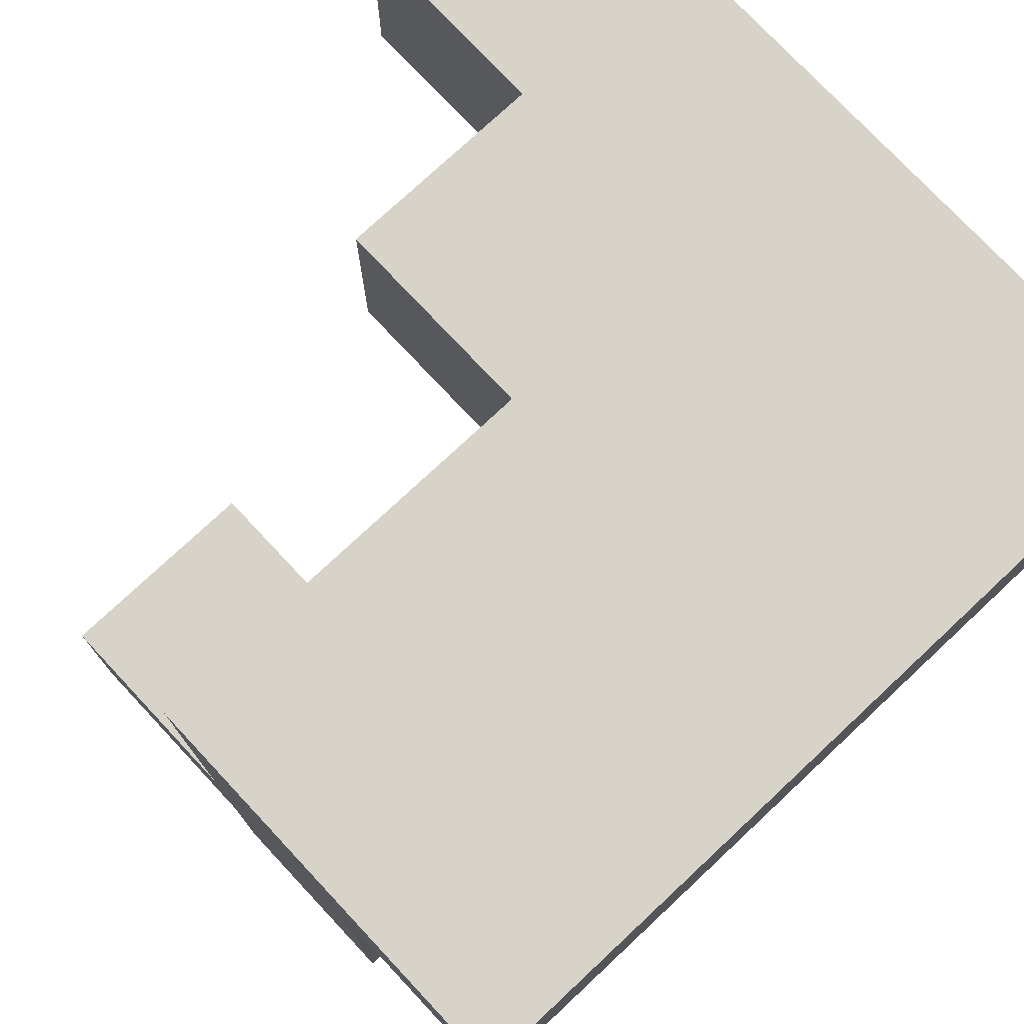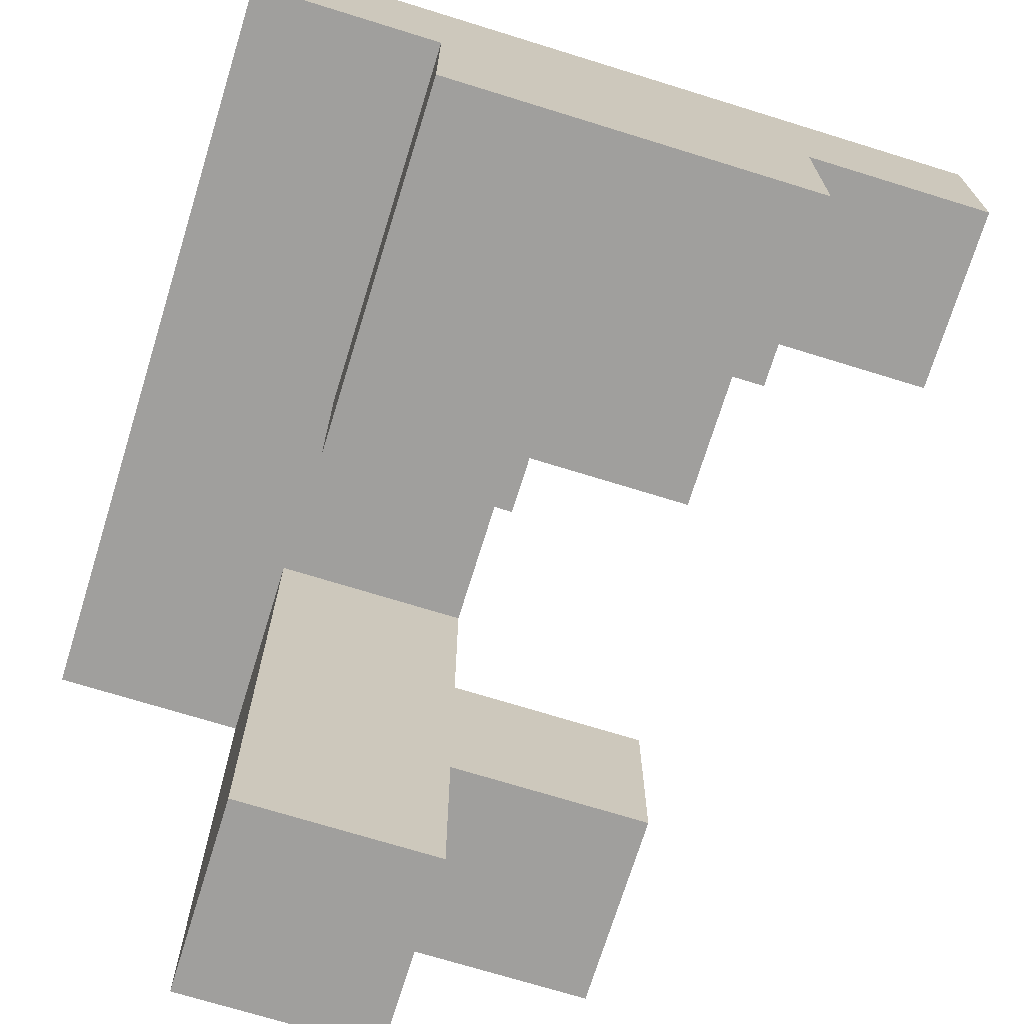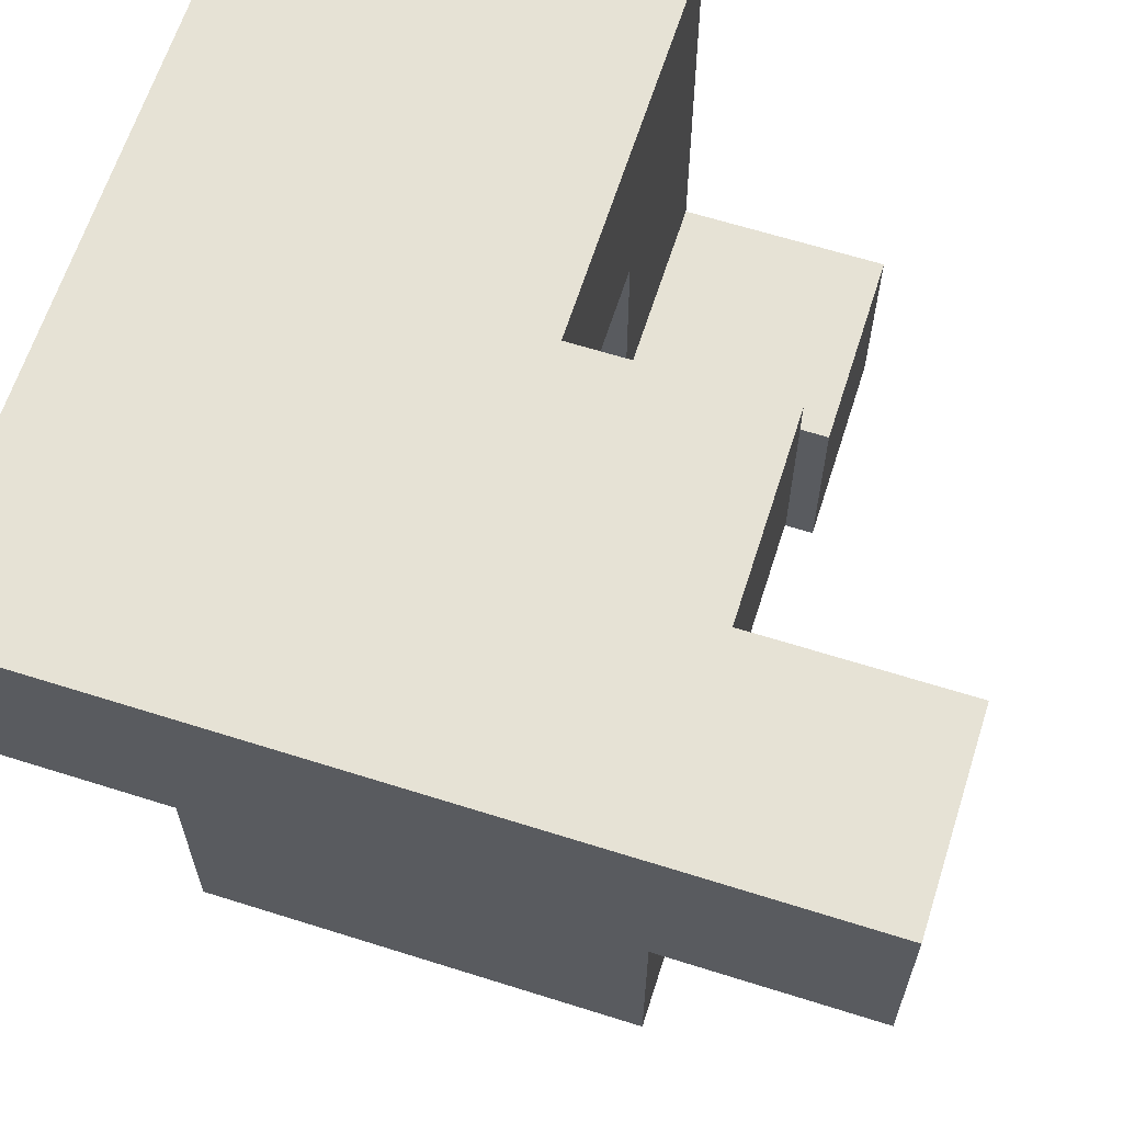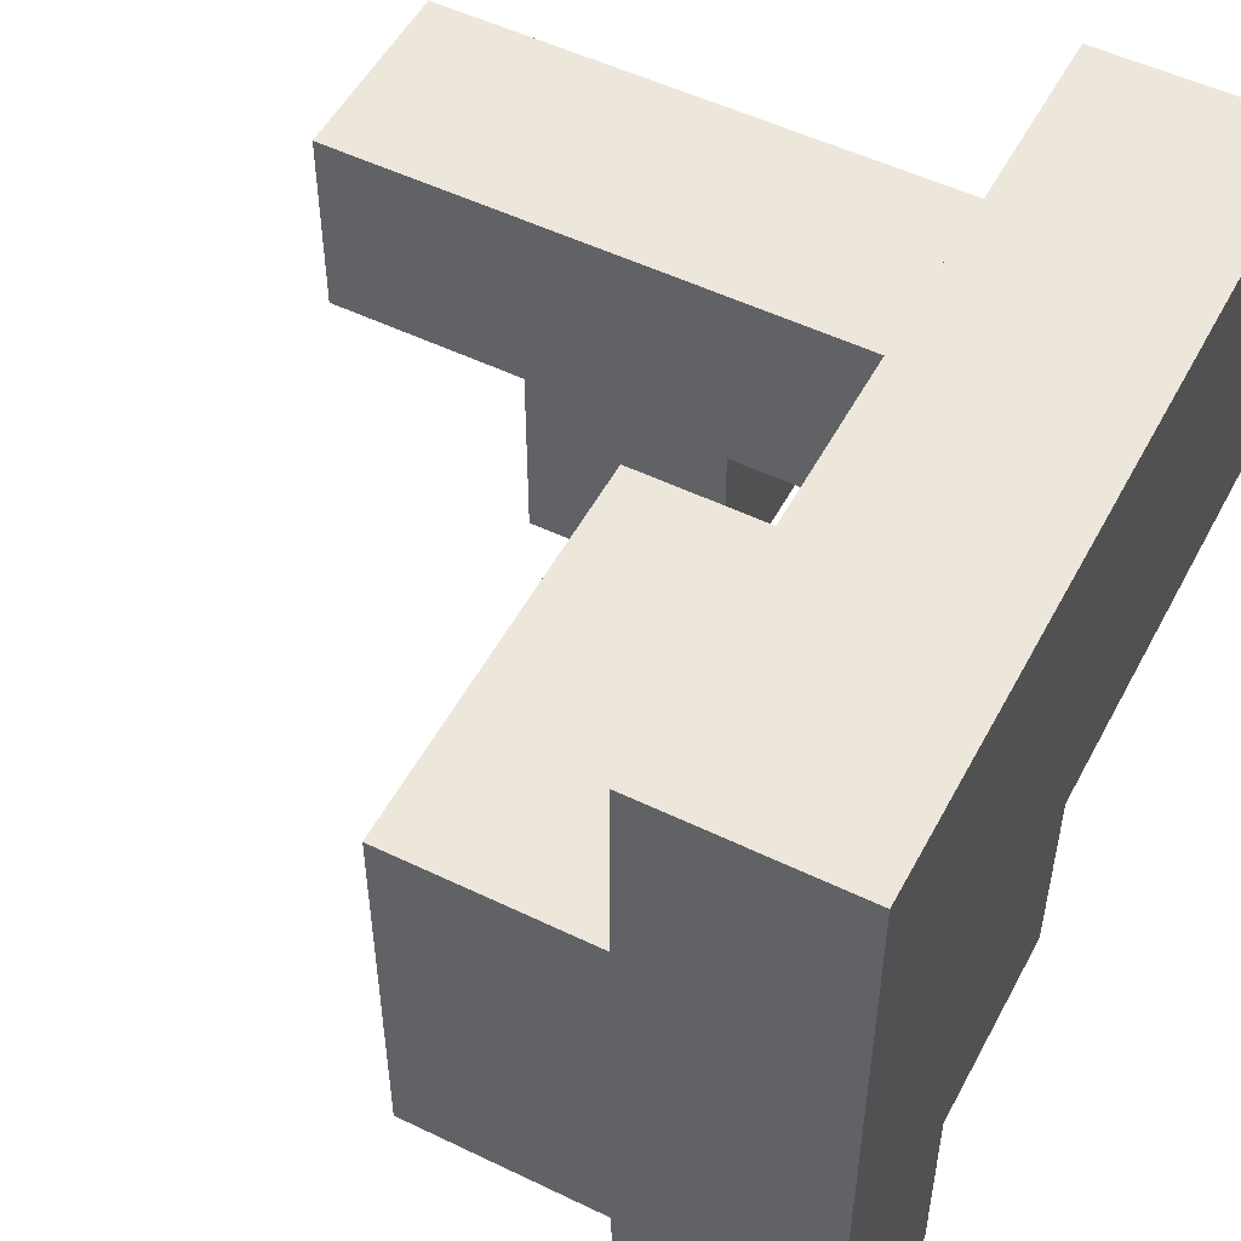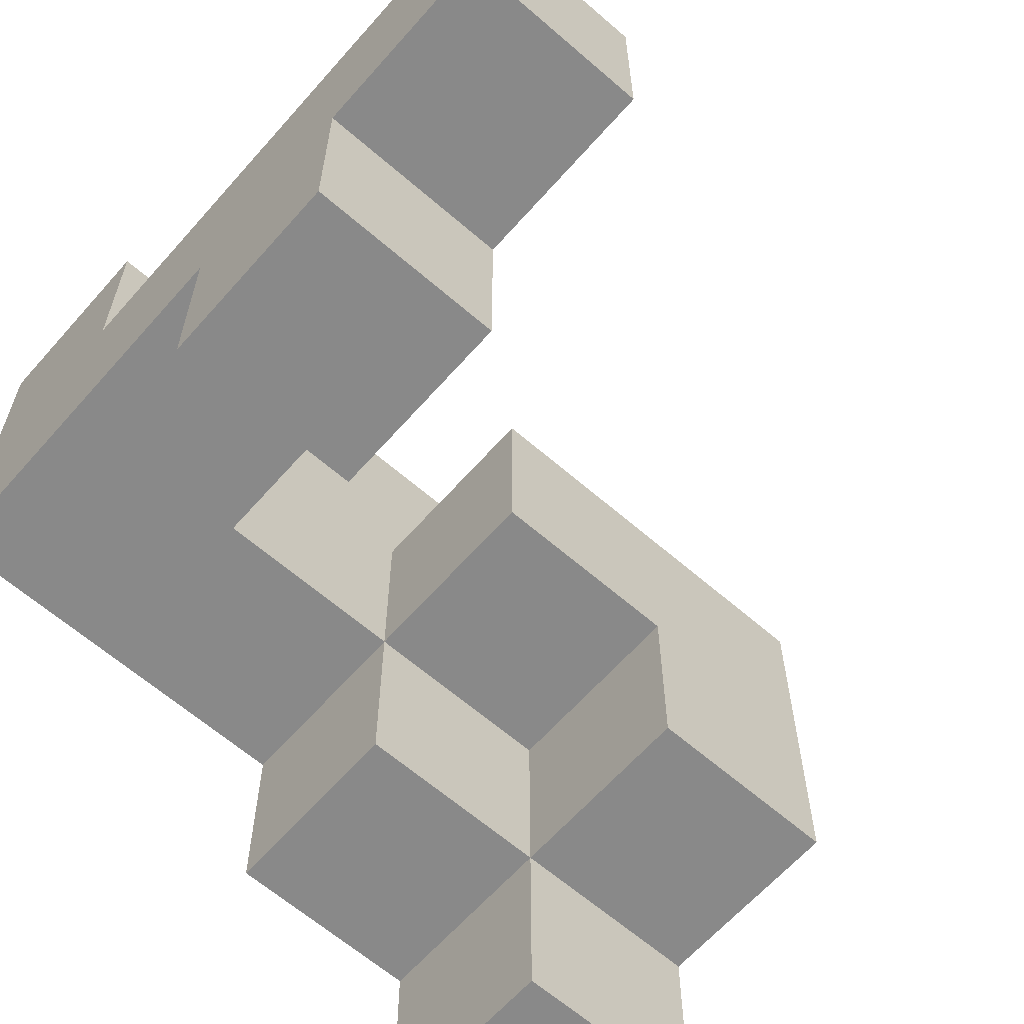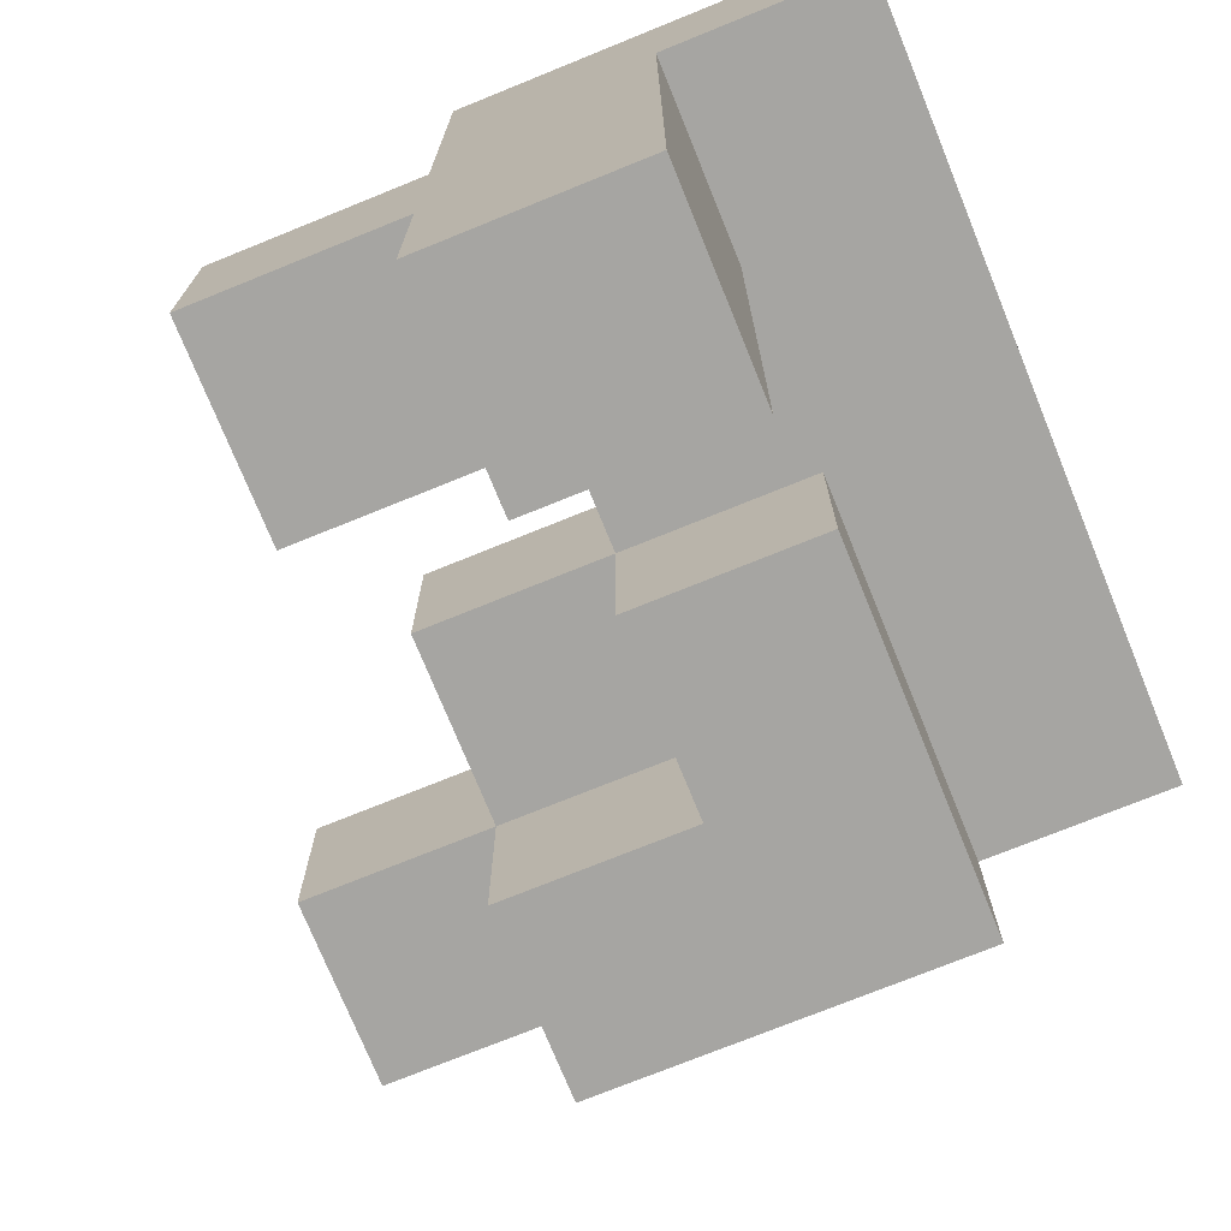
<metadata>
{"format":"obj","ext":"obj","renderer":"f3d","projection":"perspective","resolution":1024,"background":"white","views":[{"elev":75.9,"azim":-43.1,"up":"+Y"},{"elev":-71.4,"azim":72.8,"up":"+Y"},{"elev":63.9,"azim":107.7,"up":"+Y"},{"elev":52.3,"azim":117.5,"up":"+Z"},{"elev":-63.2,"azim":-41.3,"up":"+Z"},{"elev":-73.8,"azim":-67.9,"up":"+Y"}]}
</metadata>
<code>
v 0.5 0.5 -1
v 0.5 0.5 -0.5
v 0.5 1 -0.5
v 0.5 1 -1
v 1 0.5 -1
v 1 1 -1
v 1 1 -0.5
v 1 0.5 -0.5
v -1 -0.5 -0.5
v -1 -0.5 0
v -1 0 0
v -1 0 -0.5
v -0.5 -0.5 -0.5
v -0.5 0 -0.5
v -0.5 0 0
v -0.5 -0.5 0
v 0.5 0 -0.5
v 0.5 0 0
v 0.5 0.5 0
v 1 0 -0.5
v 1 0.5 0
v 1 0 0
v 0 0.5 -0.5
v 0 0.5 0
v 0 1 0
v 0 1 -0.5
v 0.5 1 0
v 1 1 0
v -1 -1 0
v -1 -1 0.5
v -1 -0.5 0.5
v -0.5 -1 0
v -0.5 -0.5 0.5
v -0.5 -1 0.5
v -1 0 0.5
v -0.5 0 0.5
v -1 0.5 0.5
v -1 0.5 0
v -0.5 0.5 0
v -0.5 0.5 0.5
v 0 0 0
v 0 0 0.5
v 0 0.5 0.5
v 0.5 0 0.5
v 0.5 0.5 0.5
v 1 0.5 0.5
v 1 0 0.5
v -1 1 0.5
v -1 1 0
v -0.5 1 0.5
v -0.5 1 0
v 0 1 0.5
v 0.5 1 0.5
v 1 1 0.5
v -1 0.5 1
v -1 1 1
v -0.5 0.5 1
v -0.5 1 1
v 0 0.5 1
v 0 1 1
v 0.5 0.5 1
v 0.5 1 1
v 1 1 1
v 1 0.5 1
f 1 2 3
f 1 3 4
f 5 6 7
f 5 7 8
f 1 5 8
f 1 8 2
f 4 3 7
f 4 7 6
f 1 4 6
f 1 6 5
f 9 10 11
f 9 11 12
f 13 14 15
f 13 15 16
f 9 13 16
f 9 16 10
f 12 11 15
f 12 15 14
f 9 12 14
f 9 14 13
f 17 18 19
f 17 19 2
f 20 8 21
f 20 21 22
f 17 20 22
f 17 22 18
f 17 2 8
f 17 8 20
f 23 24 25
f 23 25 26
f 23 2 19
f 23 19 24
f 26 25 27
f 26 27 3
f 23 26 3
f 23 3 2
f 8 7 28
f 8 28 21
f 3 27 28
f 3 28 7
f 29 30 31
f 29 31 10
f 32 16 33
f 32 33 34
f 29 32 34
f 29 34 30
f 29 10 16
f 29 16 32
f 30 34 33
f 30 33 31
f 10 31 35
f 10 35 11
f 16 15 36
f 16 36 33
f 31 33 36
f 31 36 35
f 11 35 37
f 11 37 38
f 15 39 40
f 15 40 36
f 11 38 39
f 11 39 15
f 35 36 40
f 35 40 37
f 41 42 43
f 41 43 24
f 41 18 44
f 41 44 42
f 41 24 19
f 41 19 18
f 42 44 45
f 42 45 43
f 22 21 46
f 22 46 47
f 18 22 47
f 18 47 44
f 44 47 46
f 44 46 45
f 38 37 48
f 38 48 49
f 49 48 50
f 49 50 51
f 38 49 51
f 38 51 39
f 39 24 43
f 39 43 40
f 51 50 52
f 51 52 25
f 39 51 25
f 39 25 24
f 25 52 53
f 25 53 27
f 21 28 54
f 21 54 46
f 27 53 54
f 27 54 28
f 37 55 56
f 37 56 48
f 37 40 57
f 37 57 55
f 48 56 58
f 48 58 50
f 55 57 58
f 55 58 56
f 40 43 59
f 40 59 57
f 50 58 60
f 50 60 52
f 57 59 60
f 57 60 58
f 43 45 61
f 43 61 59
f 52 60 62
f 52 62 53
f 59 61 62
f 59 62 60
f 46 54 63
f 46 63 64
f 45 46 64
f 45 64 61
f 53 62 63
f 53 63 54
f 61 64 63
f 61 63 62

</code>
